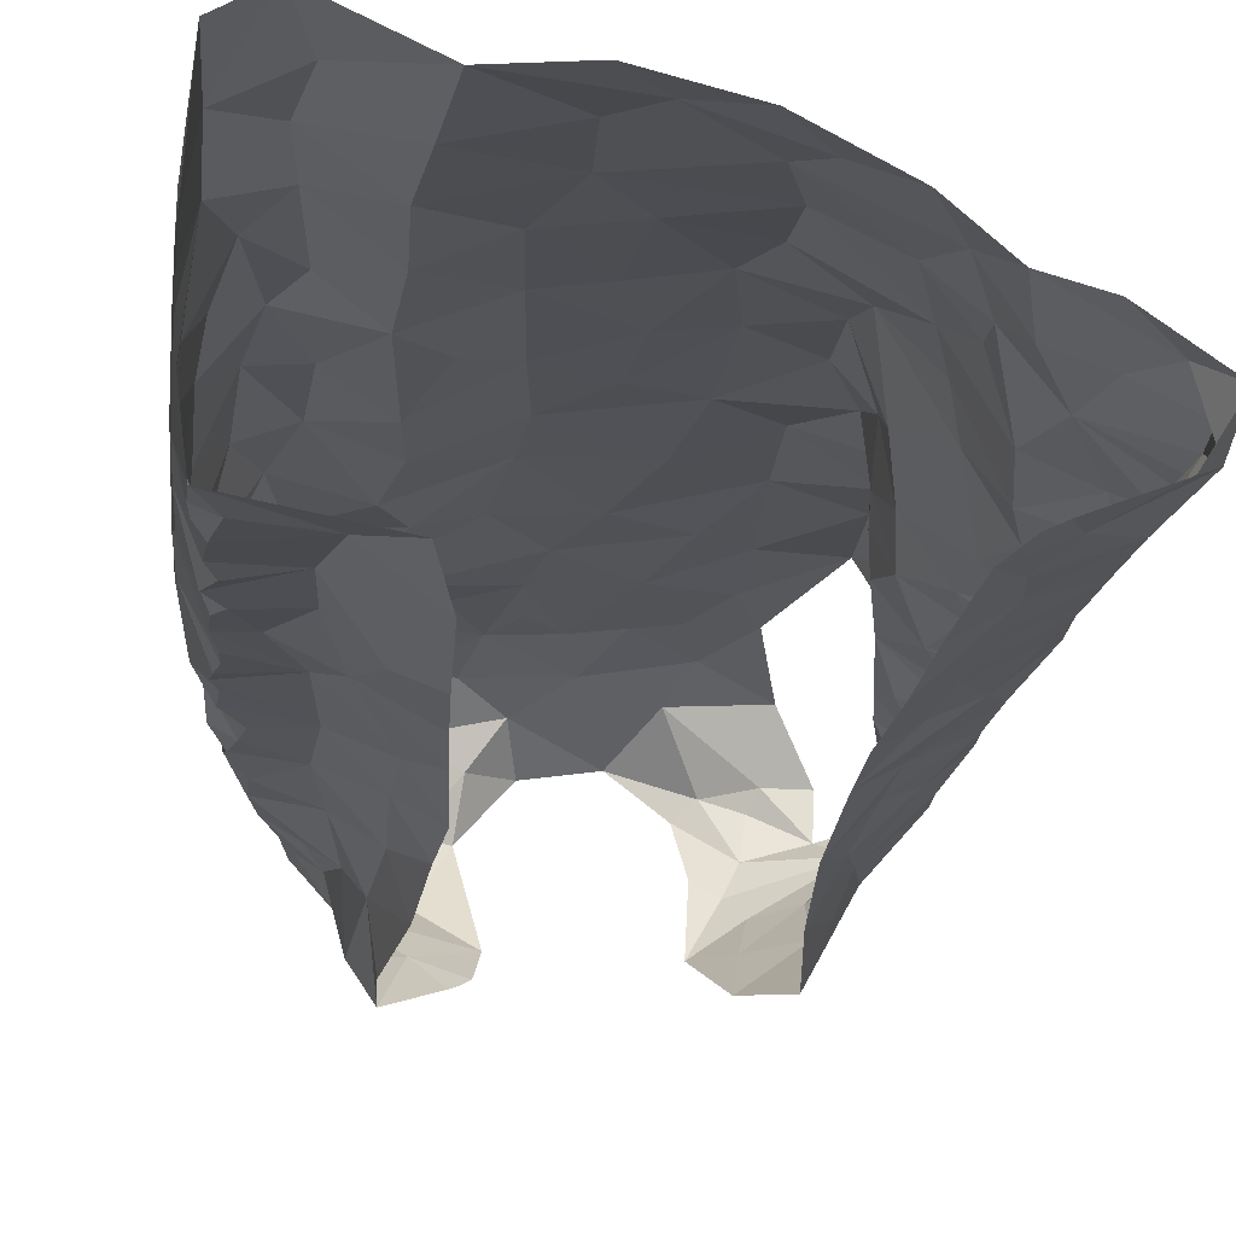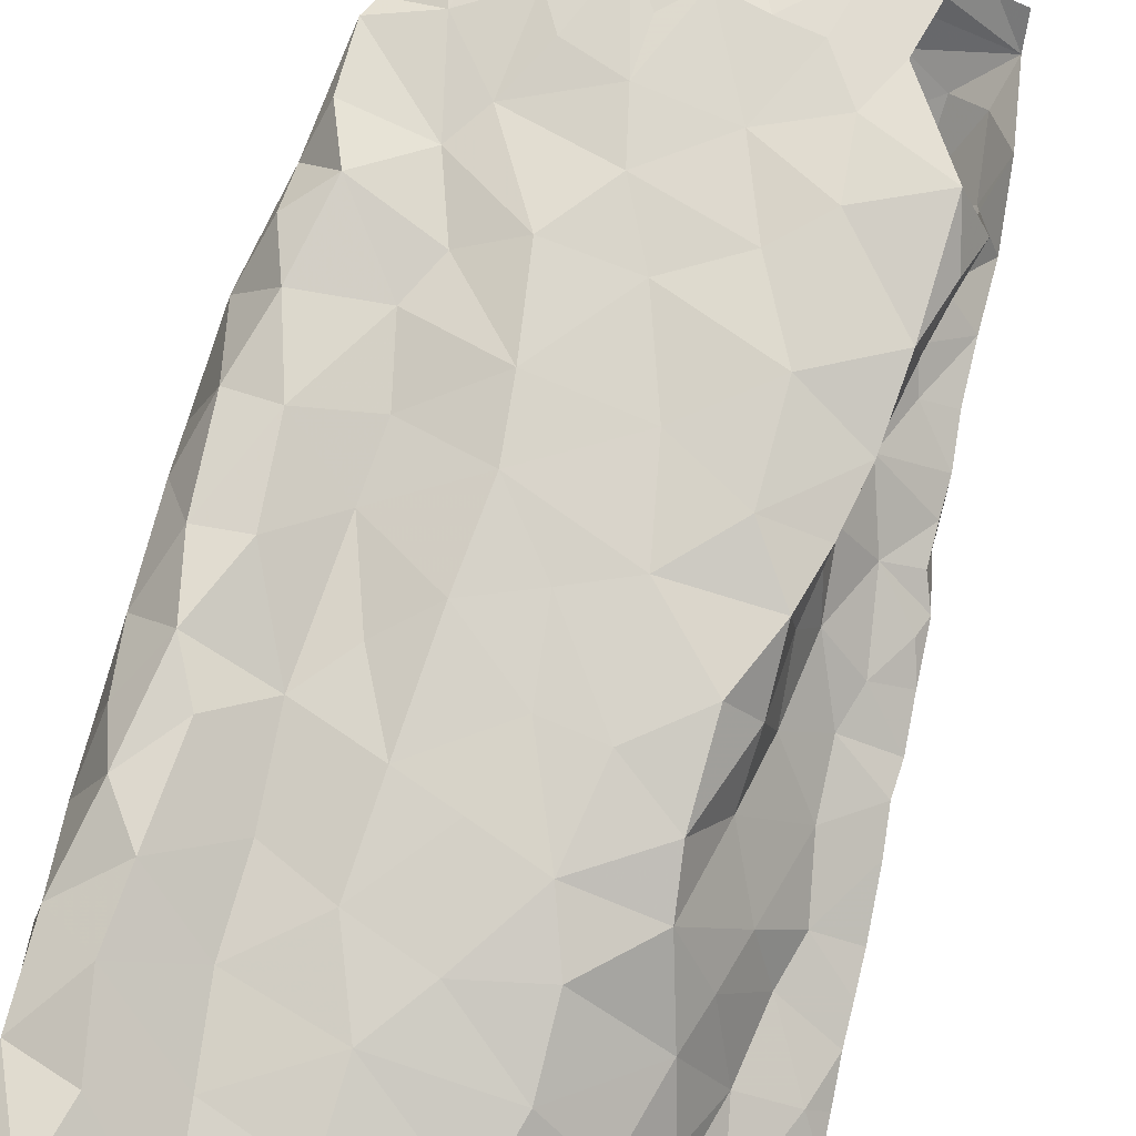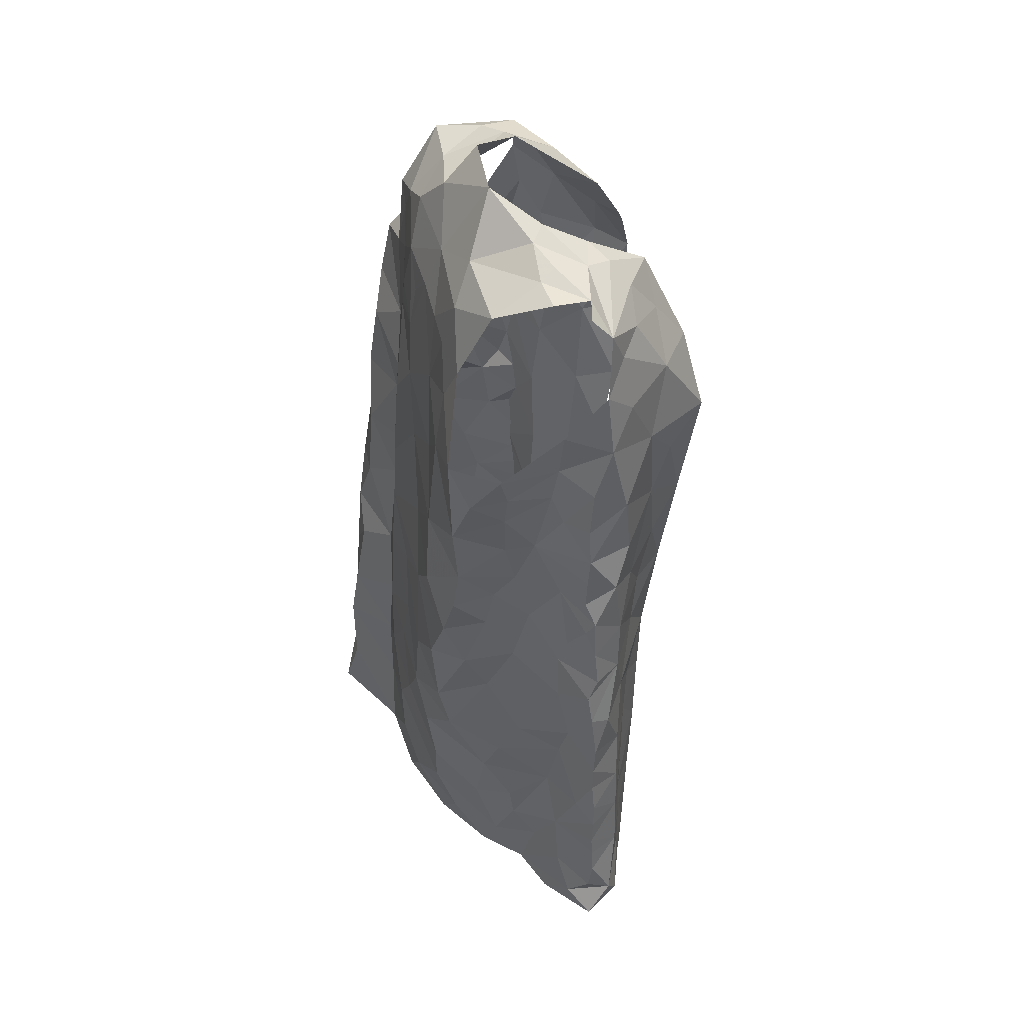
<metadata>
{"format":"obj","ext":"obj","renderer":"f3d","projection":"perspective","resolution":1024,"background":"white","views":[{"elev":-16.2,"azim":-4.6,"up":"+Z"},{"elev":79.8,"azim":15.2,"up":"+Z"},{"elev":45.3,"azim":72.8,"up":"+Y"}]}
</metadata>
<code>
v -0.4225 0.0287 -0.2176
v -0.4241 0.06829 -0.2118
v -0.4163 0.1083 -0.2163
v -0.4191 0.1435 -0.2137
v -0.413 0.1665 -0.2152
v -0.4176 0.2313 -0.2116
v -0.3946 0.2507 -0.2133
v -0.418 0.4084 -0.2062
v -0.4146 0.5099 -0.2027
v -0.3195 0.5094 -0.2908
v -0.306 0.3748 -0.2719
v -0.3269 0.02195 -0.239
v -0.3112 0.2429 -0.2599
v -0.3331 0.664 -0.3043
v -0.4051 0.6608 -0.1716
v -0.3996 0.6677 -0.1981
v -0.3148 0.0795 -0.2547
v -0.3117 0.4366 -0.2759
v -0.3328 0.5008 -0.2537
v -0.4037 0.551 -0.2071
v -0.409 0.06353 -0.2196
v -0.3757 0.6666 -0.2129
v -0.3137 0.1643 -0.2635
v -0.34 0.1946 -0.2447
v -0.3087 0.3022 -0.2619
v -0.3674 0.3958 -0.2183
v -0.3346 0.5897 -0.3031
v -0.3409 0.5846 -0.2613
v -0.3508 0.6772 -0.2752
v -0.4051 0.6085 -0.2016
v -0.359 0.07313 -0.2224
v -0.3331 0.1247 -0.2447
v -0.3698 0.1956 -0.2178
v -0.3721 0.1387 -0.2169
v -0.3557 0.2682 -0.2281
v -0.3297 0.348 -0.2458
v -0.3336 0.4149 -0.2469
v -0.3633 0.5485 -0.2231
v -0.3734 0.3085 -0.2154
v -0.372 0.4751 -0.2173
v -0.3539 0.6352 -0.2343
v -0.04818 0.6577 -0.0844
v -0.0582 0.6241 -0.09428
v -0.06672 0.5895 -0.09371
v -0.07642 0.5417 -0.09702
v -0.0898 0.4681 -0.08975
v -0.08972 0.375 -0.1089
v -0.08622 0.2319 -0.09212
v -0.08474 0.1502 -0.1038
v -0.05234 0.009532 -0.135
v -0.001399 0.012 -0.1697
v -0.02111 0.03664 -0.1514
v -0.004648 0.06221 -0.1686
v -0.005989 0.1182 -0.1724
v -0.01152 0.2266 -0.1707
v -0.01281 0.2835 -0.173
v -0.02007 0.3628 -0.1653
v -0.02354 0.4677 -0.1705
v -0.06079 0.5781 -0.1486
v -0.08113 0.4373 -0.1228
v -0.06826 0.6055 -0.1392
v -0.04921 0.4201 -0.1517
v -0.08786 0.02483 -0.1178
v -0.041 0.07288 -0.1452
v -0.08594 0.1146 -0.1083
v -0.05603 0.2457 -0.1485
v -0.04582 0.2824 -0.1544
v -0.05882 0.3875 -0.1462
v -0.05644 0.3366 -0.1463
v -0.05938 0.4849 -0.1471
v -0.08617 0.4902 -0.1098
v -0.07721 0.5374 -0.1265
v -0.07543 0.07967 -0.1298
v -0.06479 0.1891 -0.1394
v -0.02374 0.1903 -0.1578
v -0.05185 0.1253 -0.1452
v -0.07493 0.2713 -0.1113
v -0.3585 0.6637 -0.1252
v -0.3776 0.632 -0.1118
v -0.3822 0.6092 -0.1162
v -0.4123 0.5131 -0.1181
v -0.4389 0.4566 -0.126
v -0.4394 0.3745 -0.1225
v -0.4385 0.3283 -0.1187
v -0.4336 0.1327 -0.08624
v -0.4335 0.1085 -0.09865
v -0.4232 0.08863 -0.2121
v -0.4215 0.1905 -0.2129
v -0.4098 0.212 -0.2143
v -0.4189 0.2638 -0.2097
v -0.4147 0.2934 -0.2112
v -0.4143 0.3156 -0.2104
v -0.4182 0.3361 -0.2093
v -0.4204 0.3543 -0.2075
v -0.4158 0.3747 -0.2074
v -0.4035 0.4368 -0.2093
v -0.4082 0.467 -0.2078
v -0.424 0.4782 -0.1961
v -0.4173 0.5516 -0.1921
v -0.4162 0.5849 -0.1754
v -0.3787 0.6634 -0.146
v -0.4263 0.4557 -0.1783
v -0.369 0.6495 -0.1361
v -0.4308 0.03057 -0.1144
v -0.433 0.08156 -0.1325
v -0.4333 0.1631 -0.1746
v -0.4146 0.4901 -0.14
v -0.4173 0.539 -0.1509
v -0.4306 0.03231 -0.151
v -0.4364 0.2586 -0.165
v -0.4375 0.2102 -0.1249
v -0.4355 0.3025 -0.1733
v -0.3952 0.5583 -0.1301
v -0.4403 0.412 -0.1346
v -0.4378 0.3521 -0.1588
v -0.4313 0.07656 -0.1817
v -0.433 0.2107 -0.1795
v -0.431 0.3991 -0.1867
v -0.4337 0.1224 -0.1591
v -0.3865 0.6104 -0.1438
v -0.007011 0.0442 -0.1938
v -0.004065 0.09095 -0.1726
v -0.006222 0.1403 -0.1705
v -0.007999 0.1667 -0.1724
v -0.009196 0.1936 -0.1727
v -0.01204 0.2542 -0.1712
v -0.01616 0.3311 -0.1687
v -0.01839 0.3885 -0.1735
v -0.0213 0.4257 -0.171
v -0.02922 0.4528 -0.1632
v -0.03251 0.4903 -0.163
v -0.03265 0.5186 -0.1643
v -0.0322 0.5464 -0.1663
v -0.0635 0.6421 -0.144
v -0.0562 0.6494 -0.114
v -0.4125 0.6084 -0.1665
v -0.1295 0.8161 -0.2083
v -0.0544 0.8174 -0.1671
v -0.06162 0.764 -0.1998
v -0.148 0.826 -0.1952
v -0.1568 0.8465 -0.1561
v -0.1128 0.8335 -0.1532
v -0.07276 0.8262 -0.1391
v -0.07437 0.8226 -0.1727
v -0.05242 0.7961 -0.1857
v -0.1178 0.8245 -0.1844
v -0.091 0.0004621 -0.2373
v -0.1053 0.02656 -0.2442
v -0.1167 0.5365 -0.2841
v -0.1538 0.7917 -0.2507
v -0.02625 0.01008 -0.2092
v -0.1105 0.1241 -0.2485
v -0.05462 0.6887 -0.1453
v -0.0778 0.00269 -0.2307
v -0.1348 0.7119 -0.2857
v -0.04262 0.7369 -0.1805
v -0.03654 0.6777 -0.185
v -0.118 0.2799 -0.2549
v -0.1133 0.2017 -0.2522
v -0.1212 0.4401 -0.2711
v -0.08055 0.08688 -0.2295
v -0.07321 0.1371 -0.2243
v -0.08605 0.7744 -0.2198
v -0.08145 0.2538 -0.228
v -0.08855 0.3065 -0.2327
v -0.03885 0.2673 -0.206
v -0.01944 0.3237 -0.1872
v -0.0385 0.4403 -0.2021
v -0.03616 0.5824 -0.1657
v -0.09171 0.6145 -0.2627
v -0.1051 0.6488 -0.2963
v -0.08872 0.719 -0.2516
v -0.1266 0.7566 -0.2533
v -0.1173 0.7954 -0.2247
v -0.05419 0.3337 -0.2127
v -0.03141 0.2141 -0.2042
v -0.03486 0.388 -0.1999
v -0.06004 0.4903 -0.218
v -0.06427 0.04689 -0.2227
v -0.07662 0.1893 -0.2261
v -0.08541 0.3933 -0.2315
v -0.08565 0.5676 -0.2444
v -0.03093 0.5065 -0.1923
v -0.1178 0.3494 -0.2566
v -0.02455 0.1087 -0.2042
v -0.04549 0.5444 -0.209
v -0.09895 0.499 -0.2532
v -0.03722 0.6266 -0.1691
v -0.08955 0.4457 -0.2371
v -0.05433 0.7103 -0.2077
v -0.07125 0.653 -0.2347
v -0.02881 0.1669 -0.2045
v -0.03936 0.6048 -0.2016
v -0.2866 0.7341 -0.2784
v -0.2709 0.7915 -0.247
v -0.2783 0.7482 -0.2719
v -0.2923 0.7259 -0.2818
v -0.3996 0.7145 -0.1754
v -0.3829 0.77 -0.1996
v -0.3415 0.8278 -0.1562
v -0.3135 0.809 -0.2183
v -0.3654 0.8108 -0.1951
v -0.379 0.7305 -0.2055
v -0.3571 0.7468 -0.2336
v -0.3152 0.7368 -0.2615
v -0.3633 0.6987 -0.2221
v -0.2733 0.7566 -0.06769
v -0.2514 0.7249 -0.0649
v -0.159 0.7355 -0.06449
v -0.1141 0.7358 -0.06533
v -0.374 0.7594 -0.08644
v -0.2864 0.8483 -0.1721
v -0.3491 0.7485 -0.08251
v -0.3668 0.8186 -0.1197
v -0.312 0.8372 -0.1692
v -0.3268 0.7806 -0.0825
v -0.1051 0.827 -0.1383
v -0.3147 0.821 -0.112
v -0.1905 0.7408 -0.06644
v -0.09791 0.8042 -0.09287
v -0.2477 0.874 -0.1251
v -0.1464 0.7829 -0.07351
v -0.164 0.8164 -0.09259
v -0.2264 0.7495 -0.06796
v -0.2867 0.801 -0.08164
v -0.2553 0.8351 -0.09633
v -0.2159 0.7932 -0.08145
v -0.1956 0.8659 -0.12
v -0.1408 0.8415 -0.1426
v -0.2802 0.836 -0.1302
v -0.4241 0.03828 -0.01361
v -0.4312 0.05604 -0.08145
v -0.314 0.7273 -0.07162
v -0.2278 0.05052 -0.03783
v -0.4046 0.6864 -0.07838
v -0.1892 0.01241 -0.05606
v -0.104 0.06714 -0.09354
v -0.05874 0.6245 -0.05886
v -0.1335 0.6976 -0.05776
v -0.4356 0.1496 -0.1235
v -0.3901 0.04279 0.00702
v -0.2978 0.6991 -0.06497
v -0.116 0.1284 -0.07533
v -0.1006 0.3235 -0.08485
v -0.3955 0.5741 -0.1109
v -0.256 0.0181 -0.03583
v -0.09445 0.4255 -0.08264
v -0.08714 0.4681 -0.04818
v -0.188 0.6743 -0.05904
v -0.1165 0.2563 -0.04814
v -0.1625 0.2125 -0.03483
v -0.09783 0.1953 -0.07946
v -0.3158 0.03754 -0.03158
v -0.4163 0.4659 -0.05279
v -0.09825 0.3706 -0.06123
v -0.4323 0.08423 -0.08584
v -0.4104 0.3893 -0.03835
v -0.1634 0.6105 -0.04974
v -0.1613 0.1498 -0.04273
v -0.1766 0.09356 -0.04598
v -0.1271 0.01961 -0.08621
v -0.1597 0.0492 -0.06234
v -0.07277 0.5789 -0.04579
v -0.4309 0.3404 -0.06508
v -0.4158 0.6031 -0.09279
v -0.4157 0.5672 -0.06829
v -0.4347 0.2398 -0.08166
v -0.4314 0.5237 -0.09585
v -0.3993 0.5244 -0.04895
v -0.1803 0.262 -0.02933
v -0.1289 0.6427 -0.04723
v -0.3594 0.7019 -0.07677
v -0.3419 0.6263 -0.07053
v -0.3213 0.6558 -0.06848
v -0.2565 0.08841 -0.0306
v -0.0702 0.668 -0.04295
v -0.4365 0.2833 -0.09642
v -0.4245 0.2916 -0.04789
v -0.4105 0.2537 -0.02349
v -0.377 0.294 -0.02353
v -0.1225 0.3 -0.03868
v -0.169 0.3342 -0.03059
v -0.2539 0.6831 -0.05891
v -0.07756 0.5175 -0.05163
v -0.189 0.5029 -0.04245
v -0.131 0.4697 -0.03395
v -0.1311 0.5475 -0.03832
v -0.4239 0.1137 -0.02164
v -0.3335 0.1766 -0.03747
v -0.3872 0.1619 -0.005507
v -0.3756 0.09936 -0.003964
v -0.3253 0.1117 -0.03558
v -0.2549 0.1546 -0.02849
v -0.4354 0.1765 -0.08933
v -0.4333 0.4174 -0.08232
v -0.3981 0.3341 -0.02674
v -0.3381 0.3181 -0.04565
v -0.3737 0.3923 -0.03488
v -0.3267 0.4755 -0.05696
v -0.3307 0.4224 -0.05383
v -0.3792 0.4625 -0.04081
v -0.3869 0.5945 -0.05536
v -0.2223 0.1993 -0.03079
v -0.4256 0.1838 -0.0352
v -0.09934 0.4242 -0.04069
v -0.1218 0.3717 -0.03302
v -0.3832 0.2167 -0.01276
v -0.3325 0.2437 -0.04203
v -0.2691 0.5131 -0.0402
v -0.2632 0.458 -0.036
v -0.34 0.5335 -0.06204
v -0.2808 0.2202 -0.02962
v -0.2427 0.6335 -0.05342
v -0.3218 0.5699 -0.06246
v -0.2134 0.3402 -0.03259
v -0.3065 0.3552 -0.0436
v -0.2702 0.3859 -0.03302
v -0.2209 0.406 -0.03566
v -0.276 0.296 -0.02976
v -0.2158 0.5794 -0.04865
v -0.2799 0.586 -0.04847
v -0.1744 0.4256 -0.03601
v -0.2324 0.2808 -0.02984
v -0.3984 0.7035 -0.08991
v -0.4041 0.636 -0.06775
f 94 26 39
f 34 4 5
f 24 23 32
f 20 9 99
f 38 20 30
f 28 27 10
f 21 2 87
f 31 1 21
f 30 15 16
f 39 91 92
f 19 10 18
f 40 20 38
f 41 22 206
f 100 136 30
f 101 15 120
f 39 90 91
f 39 92 93
f 26 95 8
f 206 29 41
f 21 3 31
f 12 1 31
f 15 30 136
f 15 136 120
f 32 23 17
f 7 89 6
f 39 7 90
f 39 93 94
f 96 26 8
f 97 40 96
f 40 9 20
f 30 99 100
f 14 27 28
f 3 21 87
f 30 16 22
f 17 12 31
f 4 34 3
f 31 3 34
f 88 89 33
f 33 35 24
f 24 35 13
f 7 39 35
f 35 25 13
f 35 39 36
f 36 25 35
f 11 25 36
f 11 36 37
f 36 39 26
f 26 94 95
f 18 11 37
f 9 97 98
f 9 40 97
f 30 20 99
f 28 29 14
f 31 32 17
f 34 5 88
f 88 33 34
f 24 34 33
f 24 13 23
f 28 19 38
f 29 28 41
f 30 22 41
f 34 32 31
f 24 32 34
f 26 96 40
f 37 26 40
f 18 37 19
f 37 36 26
f 19 28 10
f 40 19 37
f 30 41 38
f 40 38 19
f 28 38 41
f 7 33 89
f 35 33 7
f 43 134 135
f 64 53 122
f 42 43 135
f 76 122 54
f 69 244 77
f 62 68 128
f 47 60 247
f 66 55 126
f 247 60 46
f 57 69 127
f 125 75 124
f 67 126 56
f 70 131 132
f 134 43 61
f 72 59 61
f 72 45 71
f 130 70 62
f 72 133 59
f 43 44 61
f 61 44 72
f 76 123 124
f 65 237 73
f 76 65 73
f 76 54 123
f 66 75 55
f 75 66 74
f 48 74 66
f 66 77 48
f 67 56 127
f 244 69 47
f 128 68 57
f 130 62 129
f 70 58 131
f 70 130 58
f 132 133 72
f 45 72 44
f 51 52 50
f 64 52 53
f 50 52 63
f 52 64 63
f 49 65 74
f 48 252 74
f 67 66 126
f 68 69 57
f 67 127 69
f 72 70 132
f 60 71 46
f 71 60 70
f 64 73 63
f 73 237 63
f 73 64 76
f 75 76 124
f 74 65 76
f 76 64 122
f 49 74 252
f 60 68 62
f 70 60 62
f 71 70 72
f 75 74 76
f 67 77 66
f 68 47 69
f 68 60 47
f 77 67 69
f 116 87 2
f 116 3 87
f 88 117 89
f 110 277 112
f 112 91 90
f 115 93 112
f 89 117 6
f 103 120 80
f 8 95 118
f 97 96 102
f 108 136 100
f 108 100 99
f 113 245 120
f 108 120 136
f 95 94 118
f 256 105 232
f 79 78 103
f 102 98 97
f 82 81 107
f 112 92 91
f 80 79 103
f 115 84 83
f 245 80 120
f 120 103 101
f 104 232 105
f 105 256 86
f 119 86 85
f 4 3 106
f 5 4 106
f 267 110 111
f 110 90 6
f 90 110 112
f 110 267 277
f 82 107 102
f 102 96 118
f 118 96 8
f 102 108 98
f 9 108 99
f 9 98 108
f 81 113 108
f 1 116 2
f 104 105 109
f 119 105 86
f 106 88 5
f 117 110 6
f 277 84 112
f 112 93 92
f 118 94 115
f 112 84 115
f 118 114 102
f 107 81 108
f 108 113 120
f 119 116 105
f 1 109 116
f 116 119 3
f 106 3 119
f 240 119 85
f 115 83 114
f 93 115 94
f 115 114 118
f 102 107 108
f 116 109 105
f 106 117 88
f 294 111 106
f 106 119 240
f 294 106 240
f 111 117 106
f 110 117 111
f 114 82 102
f 129 62 128
f 167 127 56
f 59 133 169
f 121 53 52
f 52 51 121
f 55 75 125
f 90 7 6
f 2 21 1
f 103 78 101
f 144 145 146
f 139 145 156
f 138 145 144
f 144 142 217
f 142 144 146
f 140 141 146
f 146 229 142
f 145 137 146
f 229 146 141
f 137 140 146
f 145 139 163
f 143 144 217
f 137 145 174
f 174 145 163
f 126 55 176
f 126 176 166
f 163 139 172
f 129 128 177
f 134 157 153
f 135 153 42
f 183 131 58
f 154 179 151
f 154 148 179
f 150 173 155
f 165 158 184
f 160 181 184
f 137 174 150
f 150 140 137
f 166 164 175
f 176 55 125
f 133 132 183
f 53 121 122
f 51 151 121
f 185 192 123
f 122 185 54
f 188 134 61
f 187 189 160
f 190 139 156
f 148 154 147
f 167 177 127
f 167 56 166
f 166 56 126
f 129 177 168
f 177 57 127
f 183 58 168
f 187 160 149
f 151 179 121
f 192 124 123
f 170 182 149
f 157 156 153
f 134 153 135
f 134 188 157
f 148 161 179
f 174 163 173
f 164 158 165
f 159 158 164
f 175 167 166
f 159 164 180
f 180 162 159
f 128 57 177
f 58 130 129
f 132 131 183
f 54 185 123
f 192 125 124
f 125 192 176
f 152 161 148
f 149 171 170
f 181 175 184
f 164 165 175
f 168 189 178
f 177 181 168
f 58 129 168
f 181 160 189
f 162 152 159
f 59 188 61
f 188 59 169
f 170 171 191
f 172 139 190
f 191 172 190
f 172 173 163
f 173 172 155
f 175 177 167
f 183 168 178
f 172 191 171
f 171 155 172
f 186 193 133
f 156 157 190
f 176 180 164
f 168 181 189
f 185 161 162
f 152 162 161
f 191 157 193
f 193 182 191
f 178 182 186
f 179 161 185
f 164 166 176
f 180 176 192
f 175 181 177
f 121 179 185
f 175 165 184
f 192 185 162
f 122 121 185
f 187 149 182
f 178 186 183
f 187 182 178
f 187 178 189
f 150 174 173
f 190 157 191
f 186 133 183
f 182 193 186
f 170 191 182
f 192 162 180
f 193 157 188
f 169 193 188
f 133 193 169
f 206 203 204
f 196 194 197
f 197 14 205
f 29 206 204
f 195 201 212
f 201 215 212
f 201 202 200
f 215 201 200
f 78 198 101
f 16 206 22
f 199 203 198
f 202 201 204
f 201 195 204
f 198 15 101
f 206 16 203
f 15 203 16
f 202 204 199
f 14 29 205
f 203 15 198
f 204 203 199
f 195 205 204
f 29 204 205
f 196 205 195
f 197 205 196
f 213 216 211
f 211 216 214
f 224 207 208
f 222 210 220
f 143 217 220
f 214 200 202
f 218 214 216
f 223 217 229
f 229 141 228
f 212 215 230
f 215 200 218
f 215 218 230
f 221 212 230
f 216 213 233
f 207 216 233
f 209 210 222
f 209 222 219
f 223 220 217
f 218 225 226
f 225 218 216
f 225 216 207
f 228 223 229
f 219 227 224
f 227 222 223
f 226 228 221
f 223 228 227
f 200 214 218
f 230 218 226
f 222 227 219
f 226 221 230
f 225 227 226
f 226 227 228
f 217 142 229
f 225 207 227
f 227 207 224
f 220 223 222
f 259 252 251
f 268 81 82
f 231 232 104
f 295 82 114
f 81 268 245
f 265 235 79
f 253 292 291
f 264 83 84
f 238 42 276
f 252 250 251
f 243 65 49
f 210 209 239
f 45 284 71
f 42 238 43
f 274 233 272
f 211 324 272
f 236 234 246
f 236 261 262
f 239 276 210
f 264 84 277
f 81 245 113
f 283 208 207
f 233 213 272
f 262 234 236
f 48 77 250
f 243 237 65
f 209 249 239
f 85 86 256
f 295 114 83
f 272 324 235
f 243 49 252
f 284 45 263
f 238 263 44
f 271 276 239
f 294 240 85
f 82 295 254
f 268 82 254
f 250 77 244
f 48 250 252
f 209 219 249
f 80 265 79
f 245 265 80
f 233 242 207
f 246 234 253
f 260 243 259
f 263 45 44
f 44 43 238
f 278 277 267
f 295 83 264
f 244 281 250
f 255 47 247
f 305 247 248
f 245 268 265
f 237 260 261
f 304 111 294
f 241 291 288
f 264 257 295
f 255 244 47
f 306 255 305
f 247 46 248
f 224 249 219
f 262 260 234
f 46 284 248
f 256 232 231
f 264 296 257
f 247 305 255
f 313 258 249
f 271 239 249
f 250 281 270
f 243 252 259
f 284 46 71
f 256 288 85
f 304 294 85
f 231 241 288
f 256 231 288
f 281 244 255
f 254 269 268
f 257 296 298
f 283 313 249
f 251 250 270
f 269 266 268
f 303 259 251
f 249 258 271
f 303 293 259
f 272 213 211
f 260 237 243
f 237 261 63
f 260 262 261
f 267 111 304
f 238 276 263
f 263 276 271
f 263 271 287
f 278 296 264
f 265 268 266
f 265 266 302
f 302 325 265
f 85 288 304
f 288 291 290
f 288 290 304
f 253 291 241
f 306 305 322
f 283 249 224
f 271 258 287
f 272 273 274
f 302 273 325
f 272 235 273
f 325 273 235
f 293 260 259
f 260 293 275
f 260 275 234
f 292 253 275
f 277 278 264
f 296 278 279
f 279 278 267
f 279 280 296
f 304 279 267
f 270 282 315
f 281 255 306
f 282 281 306
f 282 270 281
f 266 269 302
f 269 311 302
f 273 302 314
f 283 224 208
f 263 287 284
f 248 284 286
f 285 286 287
f 287 286 284
f 304 290 307
f 289 307 290
f 289 290 292
f 290 291 292
f 234 275 253
f 293 289 292
f 275 293 292
f 295 257 254
f 254 257 301
f 301 257 298
f 298 300 301
f 280 297 296
f 297 298 296
f 269 254 301
f 299 301 300
f 269 301 311
f 301 299 311
f 311 299 309
f 270 315 323
f 270 303 251
f 274 242 233
f 303 312 293
f 312 303 323
f 270 323 303
f 308 312 319
f 274 283 242
f 320 258 313
f 283 274 313
f 321 313 274
f 321 274 273
f 320 313 321
f 283 207 242
f 286 322 305
f 248 286 305
f 322 282 306
f 285 287 320
f 320 287 258
f 320 309 285
f 307 289 308
f 307 280 279
f 289 293 312
f 299 310 309
f 299 300 310
f 310 300 317
f 314 311 309
f 319 323 315
f 308 289 312
f 279 304 307
f 314 302 311
f 314 321 273
f 285 322 286
f 318 282 322
f 315 282 318
f 300 298 297
f 317 319 315
f 300 297 316
f 316 317 300
f 317 315 318
f 317 316 319
f 316 297 319
f 297 280 308
f 297 308 319
f 317 318 310
f 308 280 307
f 309 320 321
f 285 309 310
f 322 310 318
f 285 310 322
f 314 309 321
f 324 78 79
f 235 324 79
f 265 325 235
f 319 312 323

</code>
